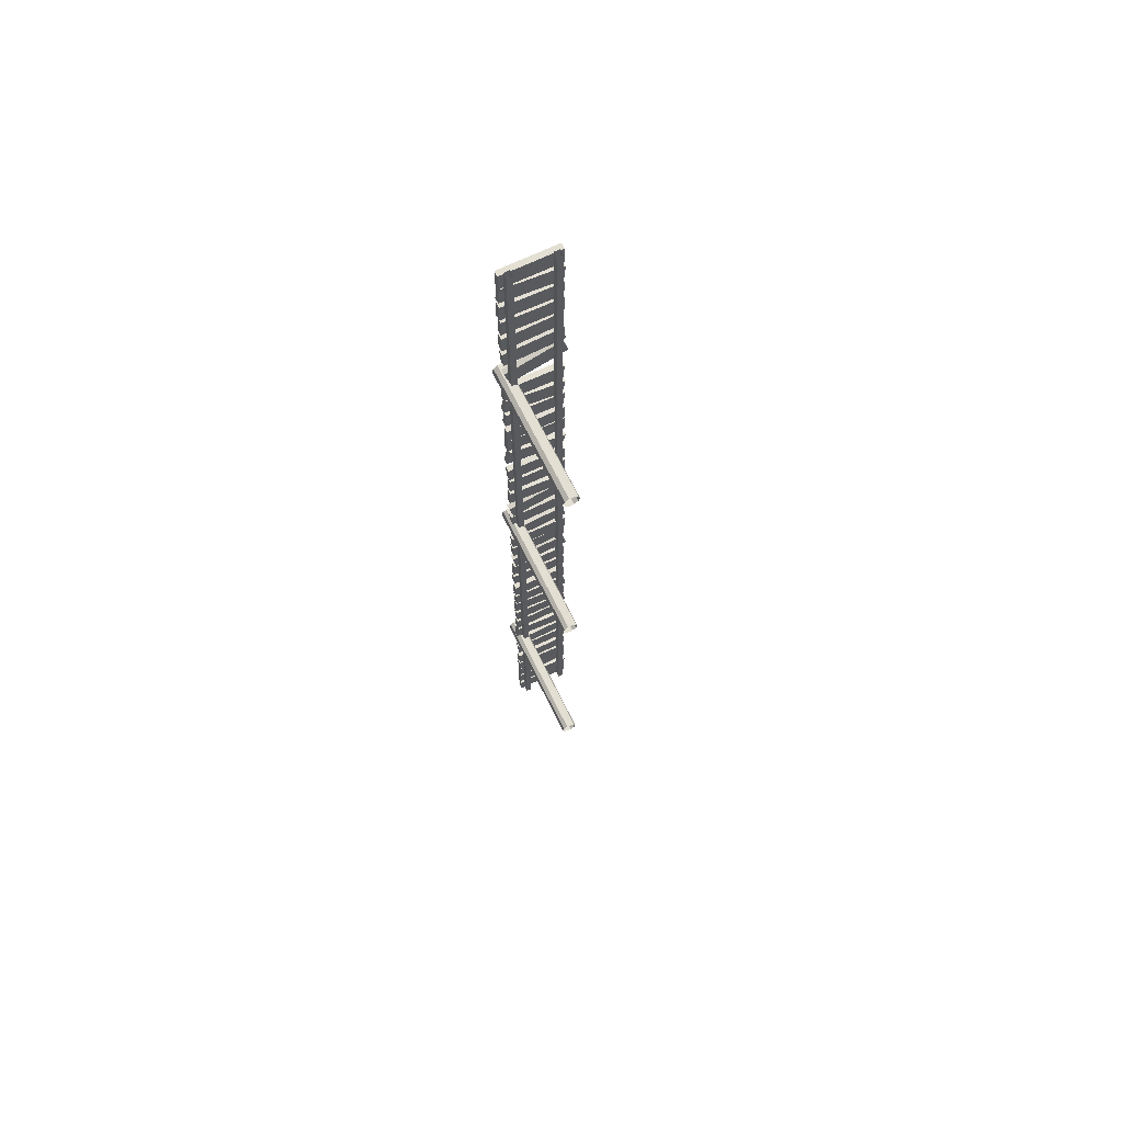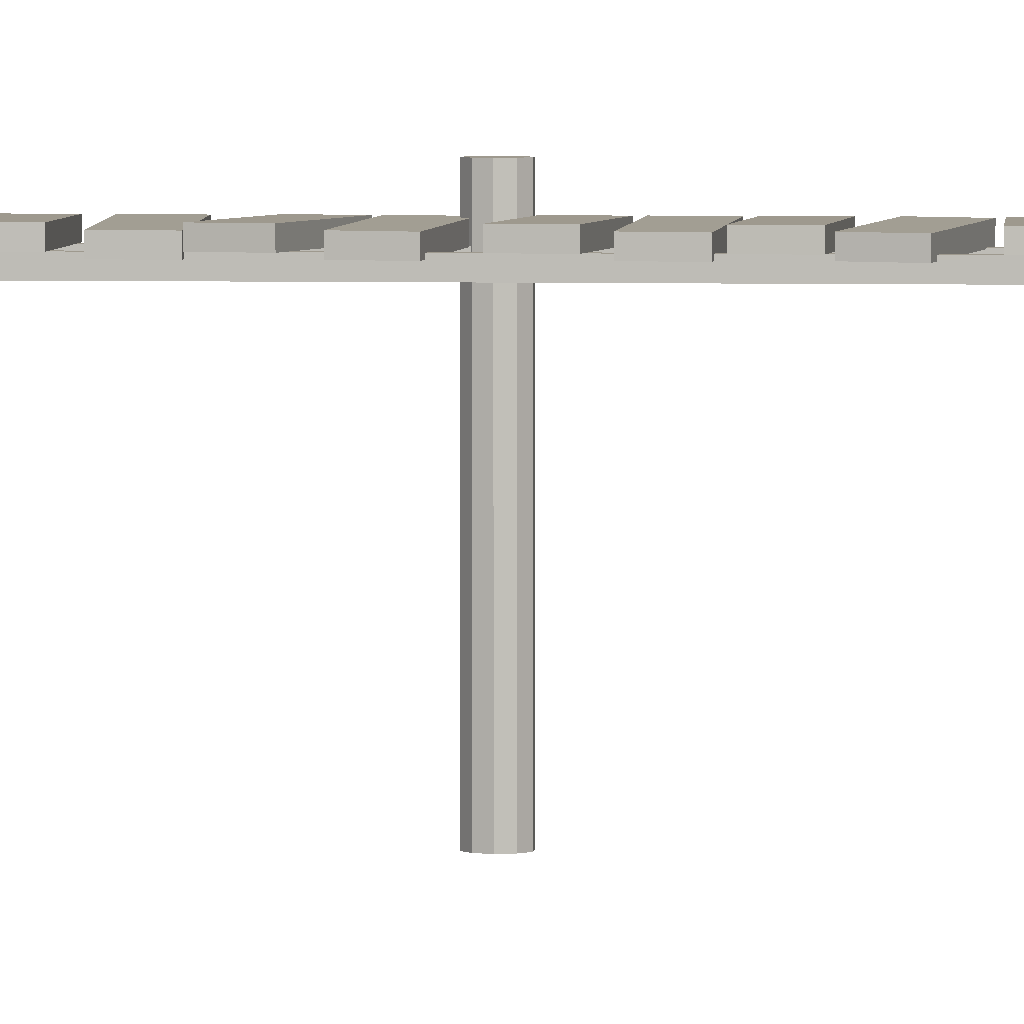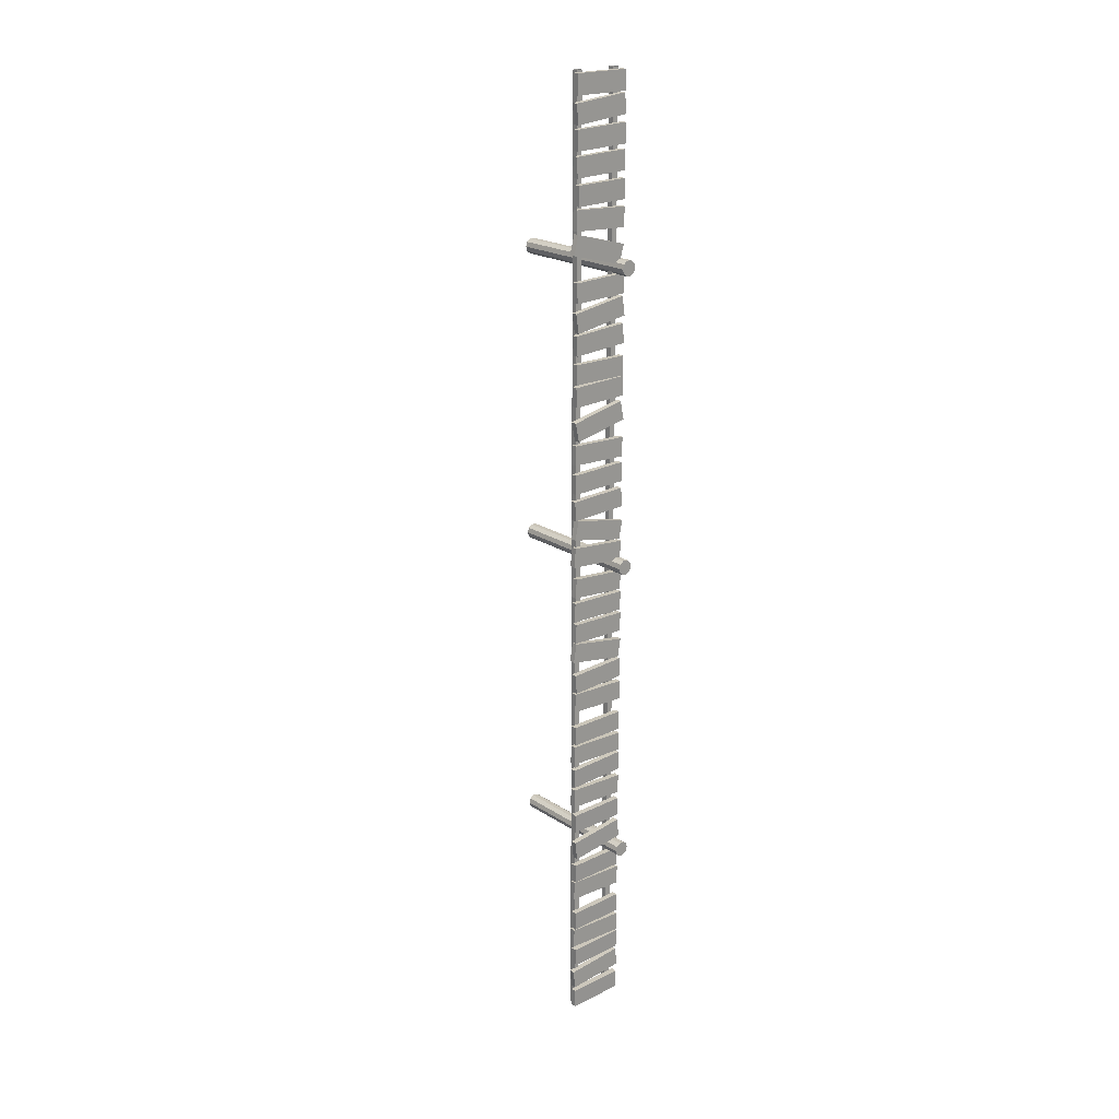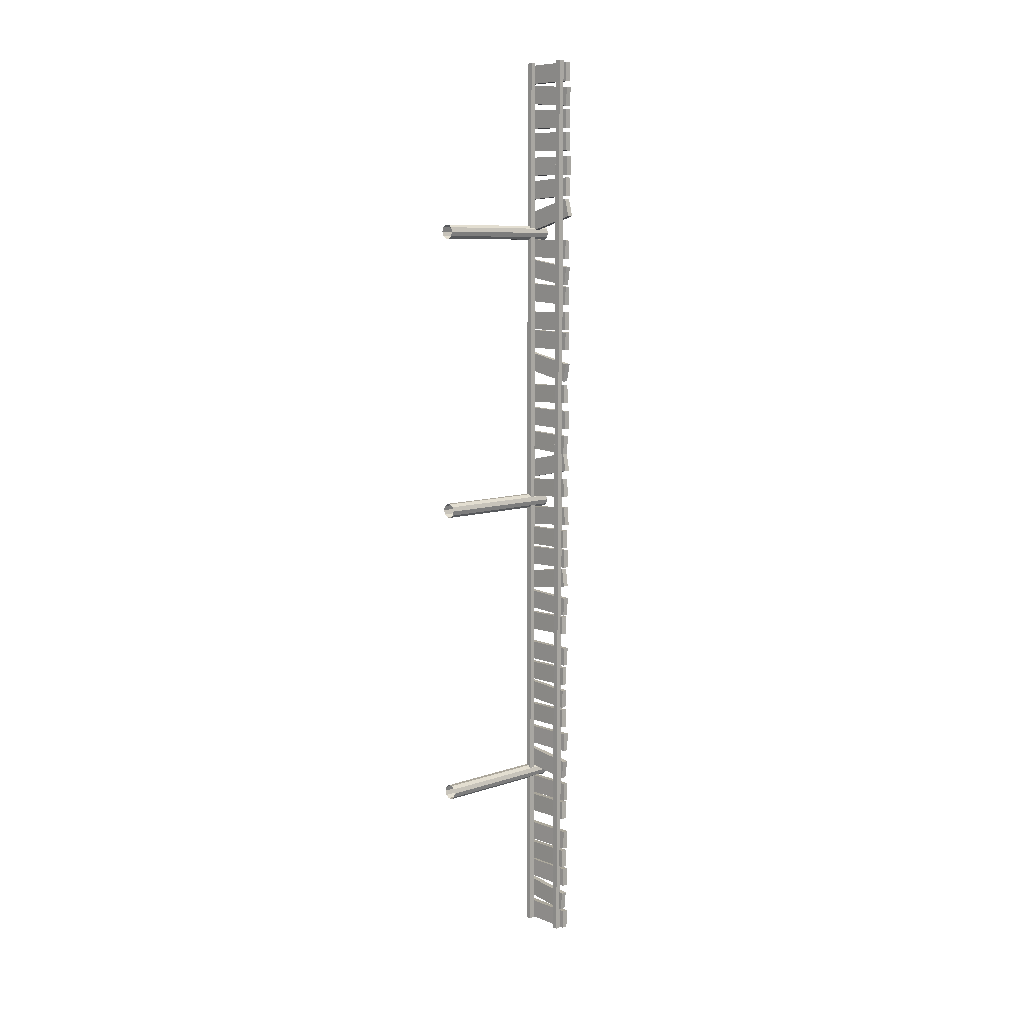
<metadata>
{"format":"obj","ext":"obj","renderer":"f3d","projection":"perspective","resolution":1024,"background":"white","views":[{"elev":67.0,"azim":-26.0,"up":"+Z"},{"elev":3.5,"azim":96.3,"up":"+Y"},{"elev":20.7,"azim":139.5,"up":"+Z"},{"elev":8.3,"azim":46.8,"up":"+Z"}]}
</metadata>
<code>
g default
v -94.06 -363.3 1541
v -114.1 -363.3 1526
v -138.8 -363.3 1526
v -158.8 -363.3 1541
v -166.4 -363.3 1564
v -158.8 -363.3 1588
v -138.8 -363.3 1602
v -114.1 -363.3 1602
v -94.06 -363.3 1588
v -86.42 -363.3 1564
v -94.06 363.3 1541
v -114.1 363.3 1526
v -138.8 363.3 1526
v -158.8 363.3 1541
v -166.4 363.3 1564
v -158.8 363.3 1588
v -138.8 363.3 1602
v -114.1 363.3 1602
v -94.06 363.3 1588
v -86.42 363.3 1564
v -126.4 363.3 1564
v -94.06 -363.3 5.577
v -114.1 -363.3 -8.953
v -138.8 -363.3 -8.953
v -158.8 -363.3 5.577
v -166.4 -363.3 29.09
v -158.8 -363.3 52.6
v -138.8 -363.3 67.13
v -114.1 -363.3 67.13
v -94.06 -363.3 52.6
v -86.42 -363.3 29.09
v -94.06 363.3 5.577
v -114.1 363.3 -8.953
v -138.8 363.3 -8.953
v -158.8 363.3 5.577
v -166.4 363.3 29.09
v -158.8 363.3 52.6
v -138.8 363.3 67.13
v -114.1 363.3 67.13
v -94.06 363.3 52.6
v -86.42 363.3 29.09
v -126.4 363.3 29.09
v -94.06 -363.3 -1616
v -114.1 -363.3 -1631
v -138.8 -363.3 -1631
v -158.8 -363.3 -1616
v -166.4 -363.3 -1593
v -158.8 -363.3 -1569
v -138.8 -363.3 -1555
v -114.1 -363.3 -1555
v -94.06 -363.3 -1569
v -86.42 -363.3 -1593
v -94.06 363.3 -1616
v -114.1 363.3 -1631
v -138.8 363.3 -1631
v -158.8 363.3 -1616
v -166.4 363.3 -1593
v -158.8 363.3 -1569
v -138.8 363.3 -1555
v -114.1 363.3 -1555
v -94.06 363.3 -1569
v -86.42 363.3 -1593
v -126.4 363.3 -1593
v -150.8 271.9 2489
v 149.2 271.9 2489
v -150.8 301.9 2489
v 149.2 301.9 2489
v -150.8 301.9 2389
v 149.2 301.9 2389
v -150.8 271.9 2389
v 149.2 271.9 2389
v -144.6 271.9 2383
v 154.1 271.9 2355
v -144.6 301.9 2383
v 154.1 301.9 2355
v -153.9 301.9 2283
v 144.8 301.9 2255
v -153.9 271.9 2283
v 144.8 271.9 2255
v -150.8 271.9 2246
v 149 271.9 2236
v -150.8 301.9 2246
v 149 301.9 2236
v -154 301.9 2146
v 145.8 301.9 2136
v -154 271.9 2146
v 145.8 271.9 2136
v -149.9 271.9 1984
v 149.9 280.9 1981
v -150.8 301.9 1984
v 149 310.9 1981
v -151.8 301.9 1884
v 148 310.9 1881
v -150.9 271.9 1884
v 148.9 280.9 1881
v -146.4 271.9 1671
v 143 271.9 1750
v -146.4 301.9 1671
v 143 301.9 1750
v -120.2 301.9 1574
v 169.3 301.9 1653
v -120.2 271.9 1574
v 169.3 271.9 1653
v -142.4 271.9 1418
v 154 271.9 1371
v -142.4 301.9 1418
v 154 301.9 1371
v -157.8 301.9 1319
v 138.6 301.9 1273
v -157.8 271.9 1319
v 138.6 271.9 1273
v -149.6 271.9 1119
v 150.4 271.9 1121
v -149.6 301.9 1119
v 150.4 301.9 1121
v -149.1 301.9 1019
v 150.9 301.9 1021
v -149.1 271.9 1019
v 150.9 271.9 1021
v -138.7 271.9 890.2
v 155.1 271.9 829.5
v -138.7 301.9 890.2
v 155.1 301.9 829.5
v -158.9 301.9 792.2
v 134.9 301.9 731.6
v -158.9 271.9 792.2
v 134.9 271.9 731.6
v -147.6 271.9 571.4
v 152.3 271.9 562.8
v -147.6 301.9 571.4
v 152.3 301.9 562.8
v -150.4 301.9 471.4
v 149.4 301.9 462.9
v -150.4 271.9 471.4
v 149.4 271.9 462.9
v -158.6 271.9 261.1
v 135 271.9 322.8
v -158.6 301.9 261.1
v 135 301.9 322.8
v -138 301.9 163.2
v 155.6 301.9 224.9
v -138 271.9 163.2
v 155.6 271.9 224.9
v -148.3 271.9 2121
v 151.6 271.9 2112
v -148.3 301.9 2121
v 151.6 301.9 2112
v -151.3 301.9 2021
v 148.6 301.9 2012
v -151.3 271.9 2021
v 148.6 271.9 2012
v -150.8 271.9 1851
v 148.9 271.9 1866
v -150.8 301.9 1851
v 148.9 301.9 1866
v -145.7 301.9 1751
v 153.9 301.9 1766
v -145.7 271.9 1751
v 153.9 271.9 1766
v -150.8 271.9 1529
v 149.1 271.9 1519
v -150.8 301.9 1529
v 149.1 301.9 1519
v -154.1 301.9 1429
v 145.7 301.9 1419
v -154.1 271.9 1429
v 145.7 271.9 1419
v -147.9 271.9 1282
v 151.5 271.9 1262
v -147.9 301.9 1282
v 151.5 301.9 1262
v -154.3 301.9 1182
v 145.1 301.9 1163
v -154.3 271.9 1182
v 145.1 271.9 1163
v -147.9 271.9 1017
v 152 271.9 1007
v -147.9 301.9 1017
v 152 301.9 1007
v -151 301.9 916.7
v 148.9 301.9 907.3
v -151 271.9 916.7
v 148.9 271.9 907.3
v -149.6 271.9 435.6
v 150 264.5 422.3
v -148.9 301.9 435.4
v 150.8 294.5 422.1
v -153.3 301.4 335.5
v 146.3 294 322.2
v -154 271.4 335.7
v 145.6 264 322.4
v -154.6 271.9 702.2
v 145.2 264.6 711
v -153.9 301.9 702
v 145.9 294.6 710.8
v -150.9 301.2 602
v 148.8 293.9 610.8
v -151.7 271.2 602.2
v 148.1 263.9 611
v -153.8 271.9 -11.34
v 145.2 271.9 13.48
v -153.8 301.9 -11.34
v 145.2 301.9 13.48
v -145.5 301.9 -111
v 153.5 301.9 -86.18
v -145.5 271.9 -111
v 153.5 271.9 -86.18
v -153.8 271.9 -11.34
v 145.2 271.9 13.48
v -153.8 301.9 -11.34
v 145.2 301.9 13.48
v -145.5 301.9 -111
v 153.5 301.9 -86.18
v -145.5 271.9 -111
v 153.5 271.9 -86.18
v -153 271.9 151.8
v 145.8 264.8 176.8
v -152.3 301.9 151.7
v 146.6 294.8 176.6
v -144 301.1 52
v 154.9 293.9 76.99
v -144.7 271.1 52.2
v 154.1 263.9 77.18
v -153 271.9 -125.1
v 146.8 264.6 -119.9
v -152.3 301.9 -125.3
v 147.6 294.6 -120.1
v -150.6 301.2 -225.3
v 149.3 293.9 -220
v -151.3 271.2 -225.1
v 148.5 263.9 -219.8
v -156.7 271.9 -391.1
v 139.5 265 -343.6
v -155.9 301.9 -391.3
v 140.2 295 -343.8
v -140.1 300.9 -490.1
v 156 293.9 -442.6
v -140.9 270.9 -489.9
v 155.3 264 -442.4
v -156.7 271.9 -630.9
v 143.1 264.6 -623.8
v -155.9 301.9 -631.1
v 143.9 294.6 -624
v -153.6 301.2 -731.1
v 146.2 293.9 -724
v -154.3 271.2 -730.9
v 145.5 263.9 -723.8
v -152.9 271.9 -929.3
v 146.9 264.6 -923.2
v -152.2 301.9 -929.5
v 147.6 294.6 -923.4
v -150.2 301.2 -1029
v 149.7 293.9 -1023
v -150.9 271.2 -1029
v 148.9 263.9 -1023
v -152.9 271.9 -1180
v 146.9 264.6 -1174
v -152.2 301.9 -1181
v 147.6 294.6 -1174
v -150.2 301.2 -1280
v 149.7 293.9 -1274
v -150.9 271.2 -1280
v 148.9 263.9 -1274
v -148.2 271.9 -1447
v 149.4 272.6 -1485
v -148.3 301.9 -1447
v 149.3 302.6 -1485
v -161 301.6 -1546
v 136.6 302.3 -1584
v -160.9 271.6 -1546
v 136.7 272.3 -1584
v -153.8 271.9 -243.4
v 146.1 271.9 -234.6
v -153.8 301.9 -243.4
v 146.1 301.9 -234.6
v -150.8 301.9 -343.4
v 149 301.9 -334.6
v -150.8 271.9 -343.4
v 149 271.9 -334.6
v -150.8 271.9 -500.5
v 148.9 271.9 -515.5
v -150.8 301.9 -500.5
v 148.9 301.9 -515.5
v -155.7 301.9 -600.4
v 143.9 301.9 -615.3
v -155.7 271.9 -600.4
v 143.9 271.9 -615.3
v -150.8 271.9 -806.8
v 149.2 271.9 -808.8
v -150.8 301.9 -806.8
v 149.2 301.9 -808.8
v -151.5 301.9 -906.7
v 148.5 301.9 -908.8
v -151.5 271.9 -906.7
v 148.5 271.9 -908.8
v -151.5 271.9 -1042
v 148 264.7 -1059
v -150.8 301.9 -1043
v 148.7 294.7 -1059
v -156.3 300.5 -1143
v 143.1 293.2 -1159
v -157 270.5 -1142
v 142.5 263.3 -1159
v -150.3 271.9 -1317
v 149.6 276.3 -1319
v -150.8 301.9 -1318
v 149.2 306.3 -1320
v -151.5 300.3 -1418
v 148.5 304.7 -1420
v -151 270.3 -1417
v 148.9 274.7 -1419
v -150.3 271.9 -1618
v 149.6 276.2 -1619
v -150.8 301.9 -1619
v 149.2 306.1 -1619
v -150.8 300.3 -1719
v 149.2 304.6 -1719
v -150.4 270.3 -1718
v 149.6 274.6 -1719
v -150.3 271.9 -1908
v 149.6 276.3 -1910
v -150.8 301.9 -1908
v 149.2 306.3 -1910
v -151.5 300.3 -2008
v 148.5 304.7 -2010
v -151 270.3 -2008
v 148.9 274.7 -2010
v -150.3 271.9 -2136
v 149.6 276.3 -2138
v -150.8 301.9 -2137
v 149.2 306.3 -2139
v -151.5 300.3 -2237
v 148.5 304.7 -2239
v -151 270.3 -2236
v 148.9 274.7 -2238
v -150.4 271.9 -2395
v 149.6 276.3 -2397
v -150.8 301.9 -2395
v 149.2 306.3 -2397
v -151.5 300.3 -2495
v 148.5 304.7 -2497
v -151.1 270.3 -2495
v 148.9 274.7 -2497
v -152.9 271.9 -1734
v 146.9 264.6 -1728
v -152.2 301.9 -1734
v 147.6 294.6 -1728
v -150.2 301.2 -1834
v 149.7 293.9 -1828
v -150.9 271.2 -1834
v 148.9 263.9 -1828
v -152.9 271.9 -2028
v 146.9 264.6 -2022
v -152.2 301.9 -2028
v 147.6 294.6 -2022
v -150.2 301.2 -2128
v 149.7 293.9 -2122
v -150.9 271.2 -2128
v 148.9 263.9 -2122
v -147.4 271.9 -2252
v 150.8 264.4 -2284
v -146.7 301.9 -2252
v 151.5 294.4 -2284
v -157.3 301.5 -2351
v 140.9 294 -2383
v -158.1 271.5 -2351
v 140.1 264 -2383
v 97.18 241.5 2500
v 127.2 241.5 2500
v 97.18 271.5 2500
v 127.2 271.5 2500
v 97.18 271.5 -2500
v 127.2 271.5 -2500
v 97.18 241.5 -2500
v 127.2 241.5 -2500
v -126.2 241.5 2500
v -96.22 241.5 2500
v -126.2 271.5 2500
v -96.22 271.5 2500
v -126.2 271.5 -2500
v -96.22 271.5 -2500
v -126.2 241.5 -2500
v -96.22 241.5 -2500
g pCylinder84
f 1 2 12 11
f 2 3 13 12
f 3 4 14 13
f 4 5 15 14
f 5 6 16 15
f 6 7 17 16
f 7 8 18 17
f 8 9 19 18
f 9 10 20 19
f 10 1 11 20
f 11 12 21
f 12 13 21
f 13 14 21
f 14 15 21
f 15 16 21
f 16 17 21
f 17 18 21
f 18 19 21
f 19 20 21
f 20 11 21
f 22 23 33 32
f 23 24 34 33
f 24 25 35 34
f 25 26 36 35
f 26 27 37 36
f 27 28 38 37
f 28 29 39 38
f 29 30 40 39
f 30 31 41 40
f 31 22 32 41
f 32 33 42
f 33 34 42
f 34 35 42
f 35 36 42
f 36 37 42
f 37 38 42
f 38 39 42
f 39 40 42
f 40 41 42
f 41 32 42
f 43 44 54 53
f 44 45 55 54
f 45 46 56 55
f 46 47 57 56
f 47 48 58 57
f 48 49 59 58
f 49 50 60 59
f 50 51 61 60
f 51 52 62 61
f 52 43 53 62
f 53 54 63
f 54 55 63
f 55 56 63
f 56 57 63
f 57 58 63
f 58 59 63
f 59 60 63
f 60 61 63
f 61 62 63
f 62 53 63
f 64 65 67 66
f 66 67 69 68
f 68 69 71 70
f 70 71 65 64
f 65 71 69 67
f 70 64 66 68
f 72 73 75 74
f 74 75 77 76
f 76 77 79 78
f 78 79 73 72
f 73 79 77 75
f 78 72 74 76
f 80 81 83 82
f 82 83 85 84
f 84 85 87 86
f 86 87 81 80
f 81 87 85 83
f 86 80 82 84
f 88 89 91 90
f 90 91 93 92
f 92 93 95 94
f 94 95 89 88
f 89 95 93 91
f 94 88 90 92
f 96 97 99 98
f 98 99 101 100
f 100 101 103 102
f 102 103 97 96
f 97 103 101 99
f 102 96 98 100
f 104 105 107 106
f 106 107 109 108
f 108 109 111 110
f 110 111 105 104
f 105 111 109 107
f 110 104 106 108
f 112 113 115 114
f 114 115 117 116
f 116 117 119 118
f 118 119 113 112
f 113 119 117 115
f 118 112 114 116
f 120 121 123 122
f 122 123 125 124
f 124 125 127 126
f 126 127 121 120
f 121 127 125 123
f 126 120 122 124
f 128 129 131 130
f 130 131 133 132
f 132 133 135 134
f 134 135 129 128
f 129 135 133 131
f 134 128 130 132
f 136 137 139 138
f 138 139 141 140
f 140 141 143 142
f 142 143 137 136
f 137 143 141 139
f 142 136 138 140
f 144 145 147 146
f 146 147 149 148
f 148 149 151 150
f 150 151 145 144
f 145 151 149 147
f 150 144 146 148
f 152 153 155 154
f 154 155 157 156
f 156 157 159 158
f 158 159 153 152
f 153 159 157 155
f 158 152 154 156
f 160 161 163 162
f 162 163 165 164
f 164 165 167 166
f 166 167 161 160
f 161 167 165 163
f 166 160 162 164
f 168 169 171 170
f 170 171 173 172
f 172 173 175 174
f 174 175 169 168
f 169 175 173 171
f 174 168 170 172
f 176 177 179 178
f 178 179 181 180
f 180 181 183 182
f 182 183 177 176
f 177 183 181 179
f 182 176 178 180
f 184 185 187 186
f 186 187 189 188
f 188 189 191 190
f 190 191 185 184
f 185 191 189 187
f 190 184 186 188
f 192 193 195 194
f 194 195 197 196
f 196 197 199 198
f 198 199 193 192
f 193 199 197 195
f 198 192 194 196
f 200 201 203 202
f 202 203 205 204
f 204 205 207 206
f 206 207 201 200
f 201 207 205 203
f 206 200 202 204
f 208 209 211 210
f 210 211 213 212
f 212 213 215 214
f 214 215 209 208
f 209 215 213 211
f 214 208 210 212
f 216 217 219 218
f 218 219 221 220
f 220 221 223 222
f 222 223 217 216
f 217 223 221 219
f 222 216 218 220
f 224 225 227 226
f 226 227 229 228
f 228 229 231 230
f 230 231 225 224
f 225 231 229 227
f 230 224 226 228
f 232 233 235 234
f 234 235 237 236
f 236 237 239 238
f 238 239 233 232
f 233 239 237 235
f 238 232 234 236
f 240 241 243 242
f 242 243 245 244
f 244 245 247 246
f 246 247 241 240
f 241 247 245 243
f 246 240 242 244
f 248 249 251 250
f 250 251 253 252
f 252 253 255 254
f 254 255 249 248
f 249 255 253 251
f 254 248 250 252
f 256 257 259 258
f 258 259 261 260
f 260 261 263 262
f 262 263 257 256
f 257 263 261 259
f 262 256 258 260
f 264 265 267 266
f 266 267 269 268
f 268 269 271 270
f 270 271 265 264
f 265 271 269 267
f 270 264 266 268
f 272 273 275 274
f 274 275 277 276
f 276 277 279 278
f 278 279 273 272
f 273 279 277 275
f 278 272 274 276
f 280 281 283 282
f 282 283 285 284
f 284 285 287 286
f 286 287 281 280
f 281 287 285 283
f 286 280 282 284
f 288 289 291 290
f 290 291 293 292
f 292 293 295 294
f 294 295 289 288
f 289 295 293 291
f 294 288 290 292
f 296 297 299 298
f 298 299 301 300
f 300 301 303 302
f 302 303 297 296
f 297 303 301 299
f 302 296 298 300
f 304 305 307 306
f 306 307 309 308
f 308 309 311 310
f 310 311 305 304
f 305 311 309 307
f 310 304 306 308
f 312 313 315 314
f 314 315 317 316
f 316 317 319 318
f 318 319 313 312
f 313 319 317 315
f 318 312 314 316
f 320 321 323 322
f 322 323 325 324
f 324 325 327 326
f 326 327 321 320
f 321 327 325 323
f 326 320 322 324
f 328 329 331 330
f 330 331 333 332
f 332 333 335 334
f 334 335 329 328
f 329 335 333 331
f 334 328 330 332
f 336 337 339 338
f 338 339 341 340
f 340 341 343 342
f 342 343 337 336
f 337 343 341 339
f 342 336 338 340
f 344 345 347 346
f 346 347 349 348
f 348 349 351 350
f 350 351 345 344
f 345 351 349 347
f 350 344 346 348
f 352 353 355 354
f 354 355 357 356
f 356 357 359 358
f 358 359 353 352
f 353 359 357 355
f 358 352 354 356
f 360 361 363 362
f 362 363 365 364
f 364 365 367 366
f 366 367 361 360
f 361 367 365 363
f 366 360 362 364
f 370 371 373 372
f 374 375 369 368
f 369 375 373 371
f 374 368 370 372
f 378 379 381 380
f 382 383 377 376
f 377 383 381 379
f 382 376 378 380

</code>
